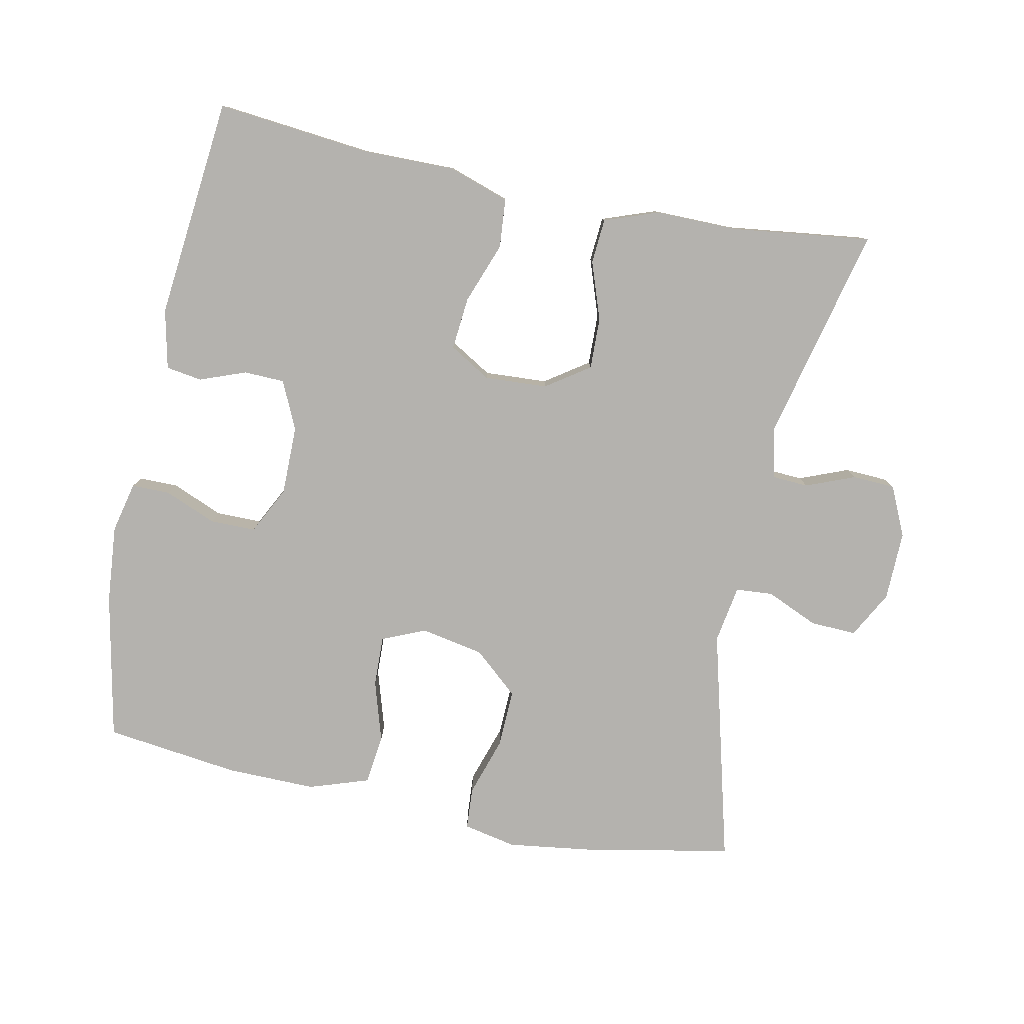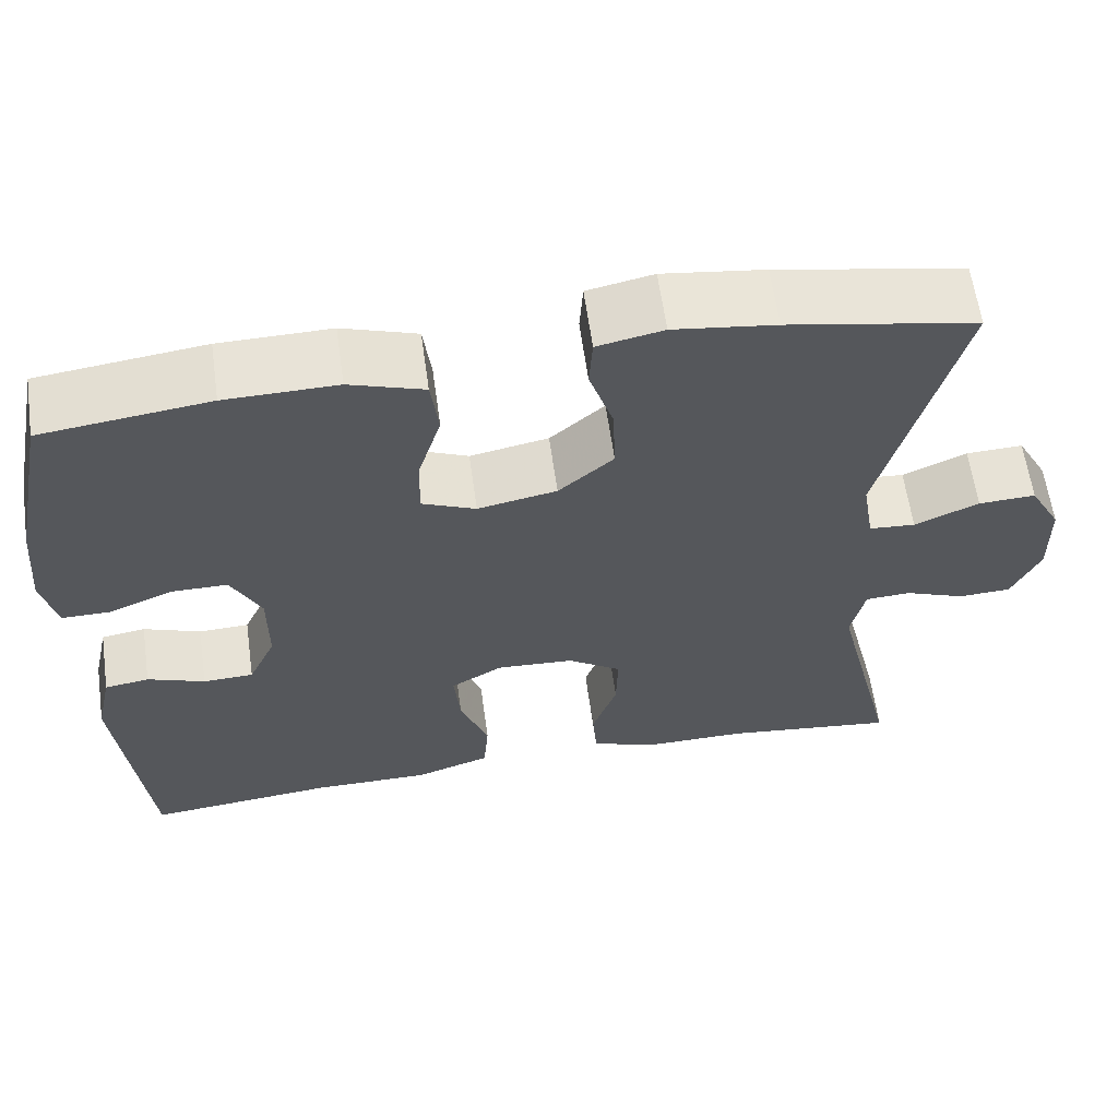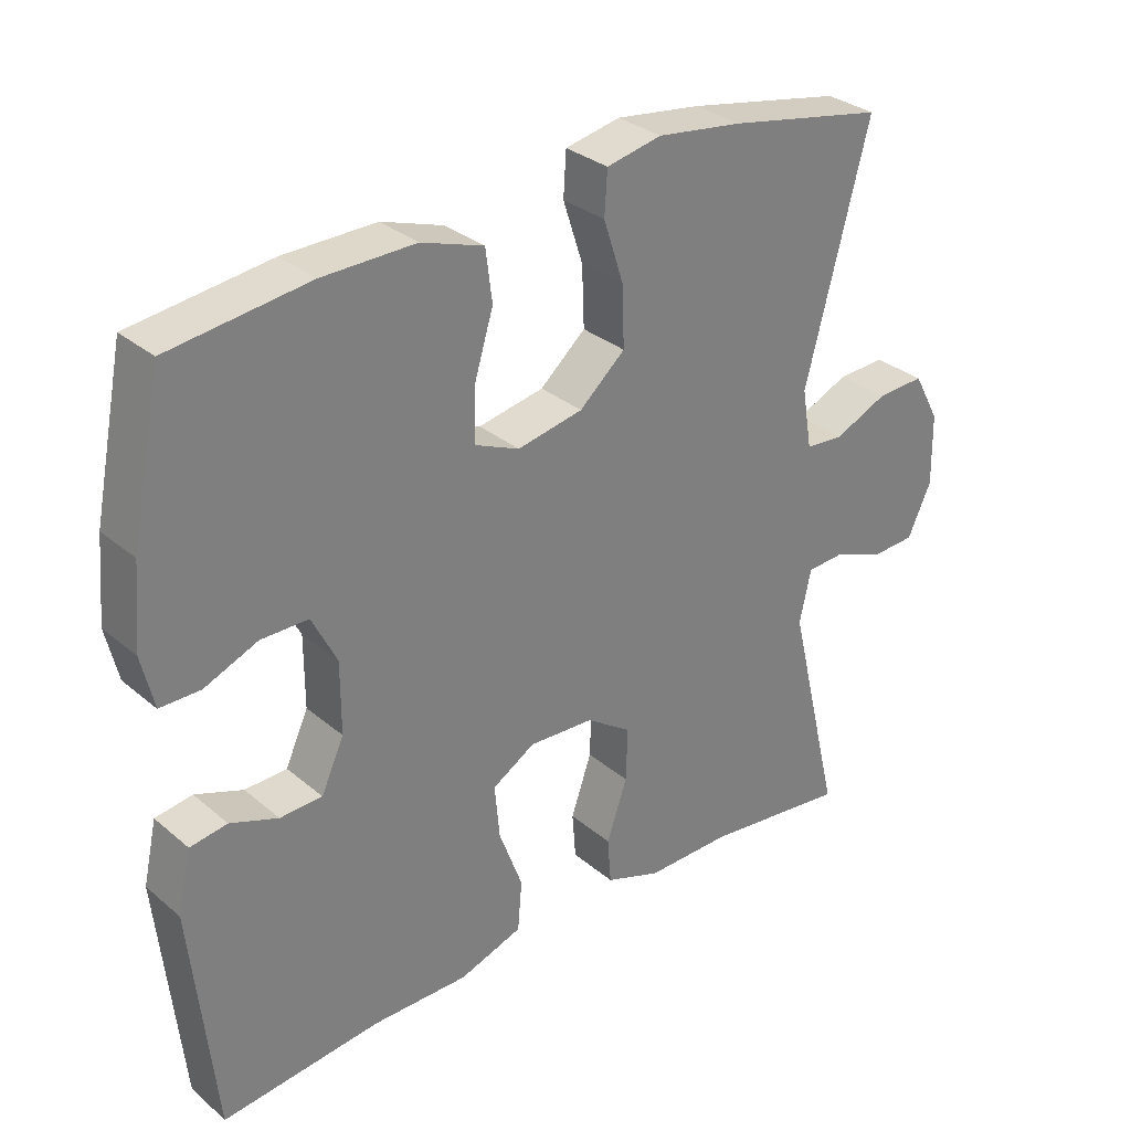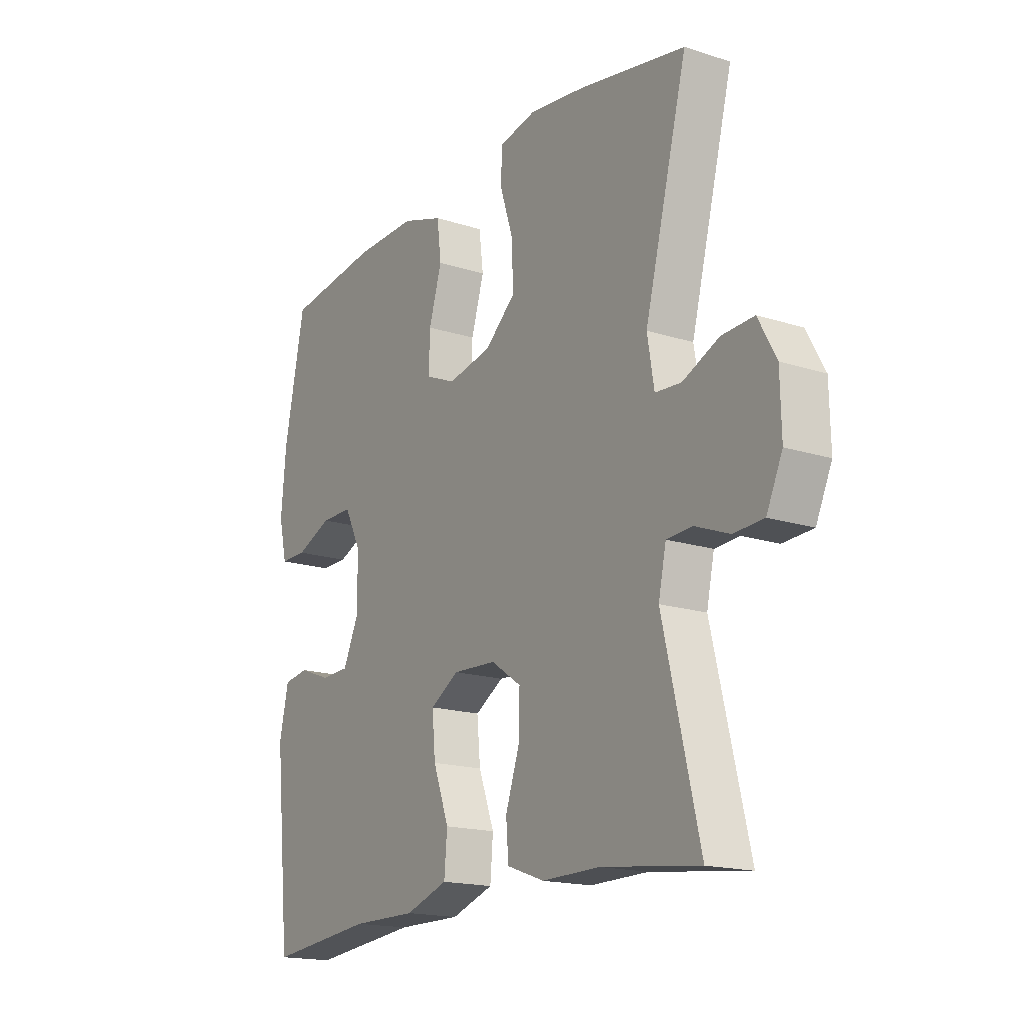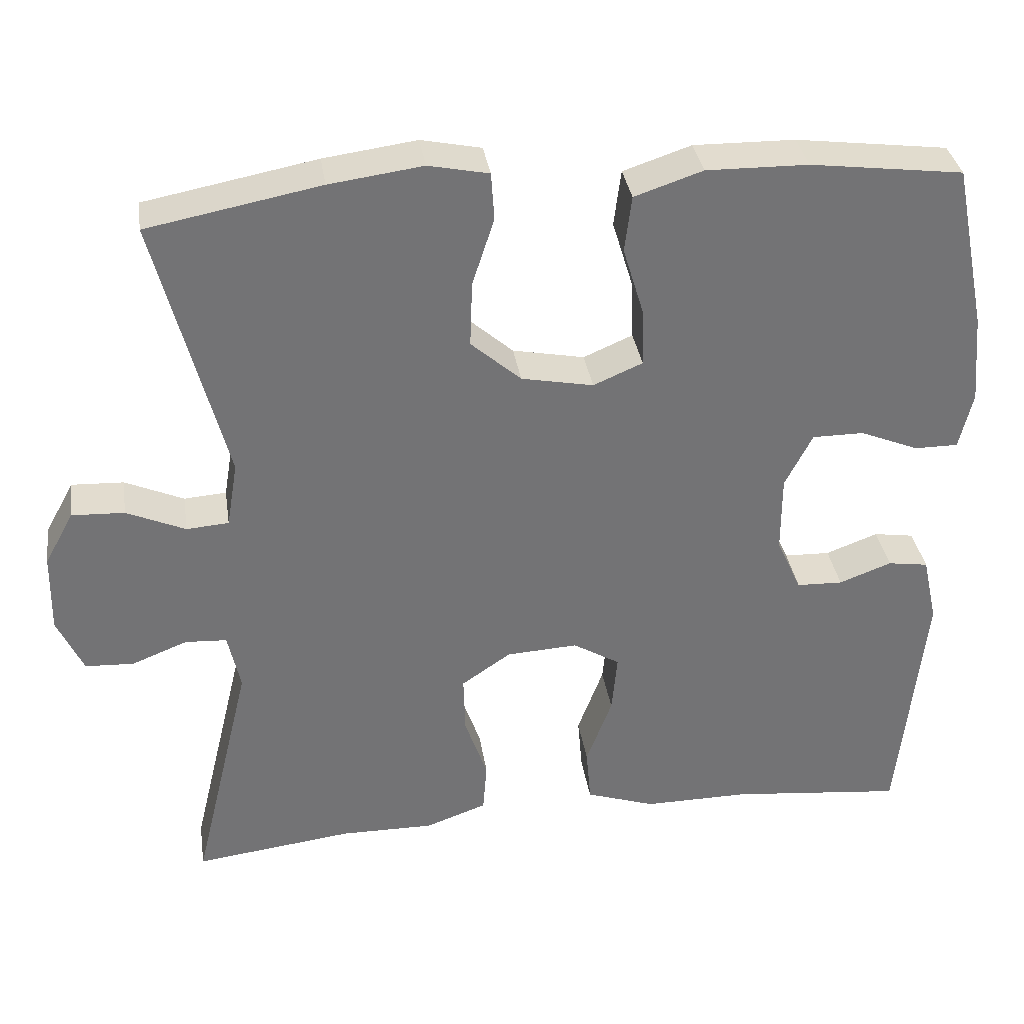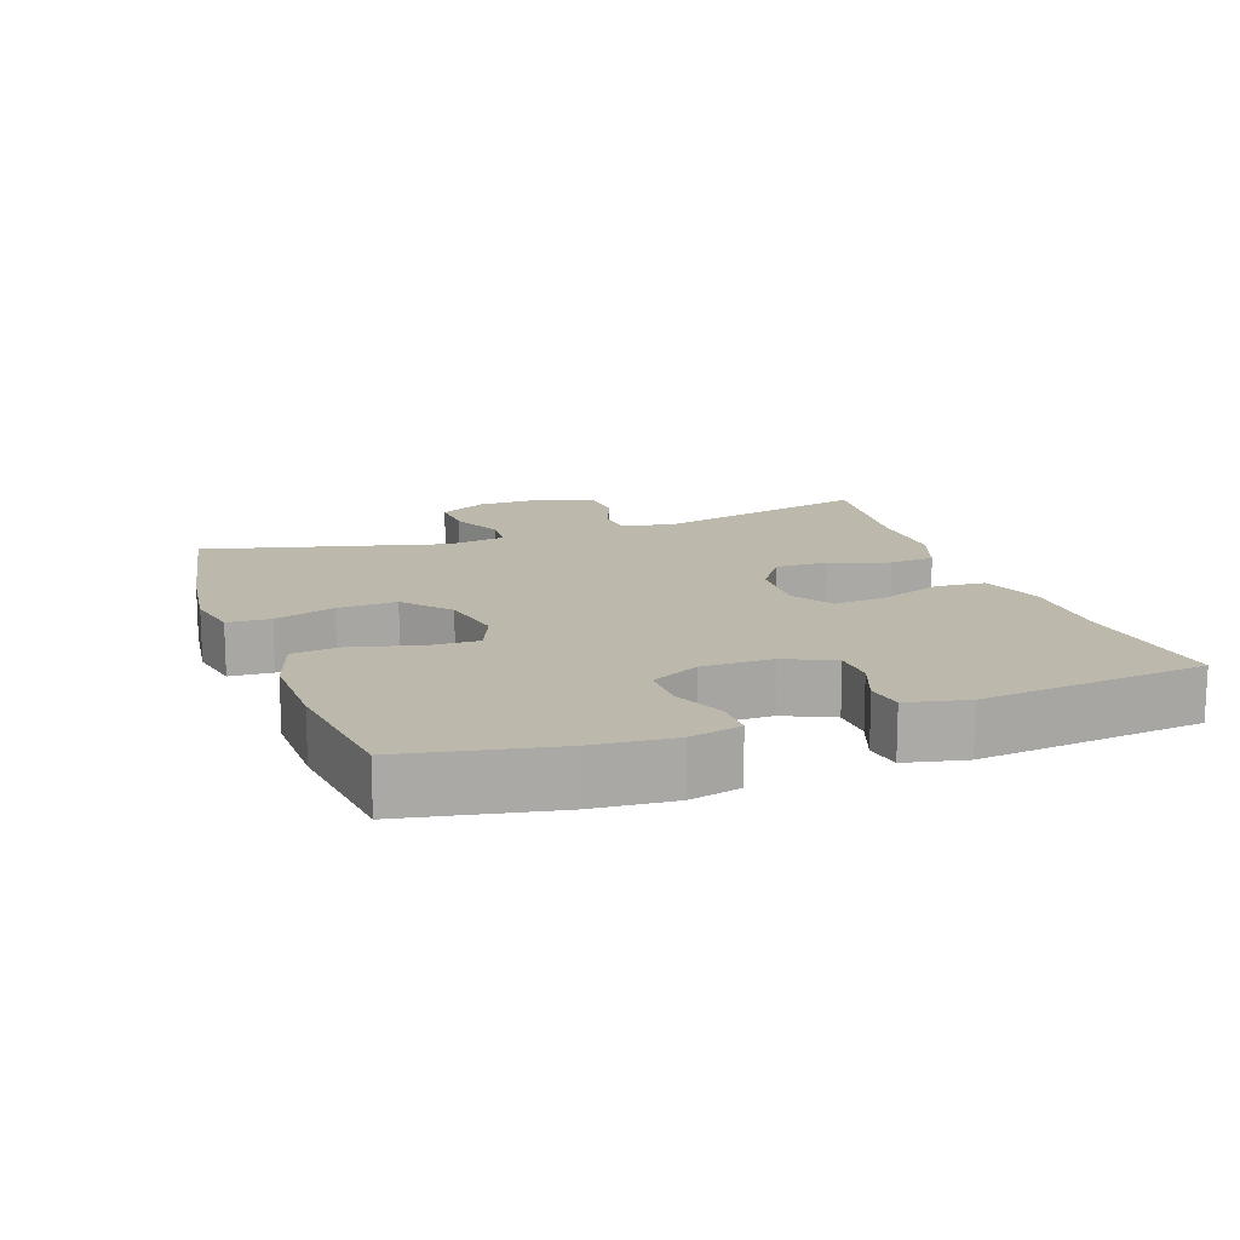
<metadata>
{"format":"obj","ext":"obj","renderer":"f3d","projection":"perspective","resolution":1024,"background":"white","views":[{"elev":-79.7,"azim":168.5,"up":"+Y"},{"elev":61.5,"azim":172.0,"up":"+Z"},{"elev":31.2,"azim":139.8,"up":"+Z"},{"elev":-17.4,"azim":-122.5,"up":"+Z"},{"elev":34.5,"azim":-8.6,"up":"+Z"},{"elev":14.7,"azim":70.2,"up":"+Y"}]}
</metadata>
<code>
v 0.5 0.07 -0.5
v 0.278 0.07 -0.477
v 0.143 0.07 -0.478
v 0.054 0.07 -0.448
v 0.048 0.07 -0.377
v 0.081 0.07 -0.288
v 0.088 0.07 -0.212
v 0.028 0.07 -0.176
v -0.063 0.07 -0.181
v -0.126 0.07 -0.224
v -0.124 0.07 -0.299
v -0.095 0.07 -0.383
v -0.1 0.07 -0.448
v -0.178 0.07 -0.476
v -0.298 0.07 -0.475
v -0.5 0.07 -0.5
v -0.425 0.07 -0.187
v -0.441 0.07 -0.113
v -0.494 0.07 -0.11
v -0.565 0.07 -0.138
v -0.627 0.07 -0.135
v -0.66 0.07 -0.063
v -0.658 0.07 0.038
v -0.621 0.07 0.106
v -0.554 0.07 0.103
v -0.479 0.07 0.07
v -0.425 0.07 0.074
v -0.411 0.07 0.158
v -0.5 0.07 0.5
v -0.28 0.07 0.542
v -0.161 0.07 0.558
v -0.084 0.07 0.542
v -0.08 0.07 0.481
v -0.108 0.07 0.395
v -0.111 0.07 0.311
v -0.047 0.07 0.255
v 0.045 0.07 0.237
v 0.108 0.07 0.264
v 0.106 0.07 0.337
v 0.079 0.07 0.426
v 0.088 0.07 0.498
v 0.175 0.07 0.527
v 0.305 0.07 0.525
v 0.5 0.07 0.5
v 0.543 0.07 0.287
v 0.553 0.07 0.173
v 0.536 0.07 0.1
v 0.48 0.07 0.1
v 0.405 0.07 0.131
v 0.339 0.07 0.131
v 0.304 0.07 0.062
v 0.304 0.07 -0.038
v 0.336 0.07 -0.108
v 0.395 0.07 -0.11
v 0.462 0.07 -0.085
v 0.514 0.07 -0.093
v 0.533 0.07 -0.179
v 0.5 0 -0.5
v 0.278 0 -0.477
v 0.143 0 -0.478
v 0.054 0 -0.448
v 0.048 0 -0.377
v 0.081 0 -0.288
v 0.088 0 -0.212
v 0.028 0 -0.176
v -0.063 0 -0.181
v -0.126 0 -0.224
v -0.124 0 -0.299
v -0.095 0 -0.383
v -0.1 0 -0.448
v -0.178 0 -0.476
v -0.298 0 -0.475
v -0.5 0 -0.5
v -0.425 0 -0.187
v -0.441 0 -0.113
v -0.494 0 -0.11
v -0.565 0 -0.138
v -0.627 0 -0.135
v -0.66 0 -0.063
v -0.658 0 0.038
v -0.621 0 0.106
v -0.554 0 0.103
v -0.479 0 0.07
v -0.425 0 0.074
v -0.411 0 0.158
v -0.5 0 0.5
v -0.28 0 0.542
v -0.161 0 0.558
v -0.084 0 0.542
v -0.08 0 0.481
v -0.108 0 0.395
v -0.111 0 0.311
v -0.047 0 0.255
v 0.045 0 0.237
v 0.108 0 0.264
v 0.106 0 0.337
v 0.079 0 0.426
v 0.088 0 0.498
v 0.175 0 0.527
v 0.305 0 0.525
v 0.5 0 0.5
v 0.543 0 0.287
v 0.553 0 0.173
v 0.536 0 0.1
v 0.48 0 0.1
v 0.405 0 0.131
v 0.339 0 0.131
v 0.304 0 0.062
v 0.304 0 -0.038
v 0.336 0 -0.108
v 0.395 0 -0.11
v 0.462 0 -0.085
v 0.514 0 -0.093
v 0.533 0 -0.179
f 54 55 56 57
f 53 54 57 1
f 52 53 1 2
f 51 52 2 3
f 46 47 48 49
f 46 49 50
f 45 46 50
f 44 45 50
f 43 44 50 51
f 39 40 41 42
f 38 39 42 43
f 31 32 33 34
f 31 34 35
f 28 29 30 31
f 27 28 31 35
f 23 24 25 26
f 23 26 27
f 22 23 27
f 19 20 21 22
f 18 19 22 27
f 17 18 27 35
f 15 16 17 35
f 11 12 13 14
f 10 11 14 15
f 3 4 5 6
f 3 6 7
f 38 43 51 3
f 10 15 35 36
f 9 10 36 37
f 8 9 37 38
f 38 3 7
f 7 8 38
f 114 113 112 111
f 58 114 111 110
f 59 58 110 109
f 60 59 109 108
f 106 105 104 103
f 107 106 103
f 107 103 102
f 107 102 101
f 108 107 101 100
f 99 98 97 96
f 100 99 96 95
f 91 90 89 88
f 92 91 88
f 88 87 86 85
f 92 88 85 84
f 83 82 81 80
f 84 83 80
f 84 80 79
f 79 78 77 76
f 84 79 76 75
f 92 84 75 74
f 92 74 73 72
f 71 70 69 68
f 72 71 68 67
f 63 62 61 60
f 64 63 60
f 60 108 100 95
f 93 92 72 67
f 94 93 67 66
f 95 94 66 65
f 64 60 95
f 95 65 64
f 1 58 59 2
f 2 59 60 3
f 3 60 61 4
f 4 61 62 5
f 5 62 63 6
f 6 63 64 7
f 7 64 65 8
f 8 65 66 9
f 9 66 67 10
f 10 67 68 11
f 11 68 69 12
f 12 69 70 13
f 13 70 71 14
f 14 71 72 15
f 15 72 73 16
f 16 73 74 17
f 17 74 75 18
f 18 75 76 19
f 19 76 77 20
f 20 77 78 21
f 21 78 79 22
f 22 79 80 23
f 23 80 81 24
f 24 81 82 25
f 25 82 83 26
f 26 83 84 27
f 27 84 85 28
f 28 85 86 29
f 29 86 87 30
f 30 87 88 31
f 31 88 89 32
f 32 89 90 33
f 33 90 91 34
f 34 91 92 35
f 35 92 93 36
f 36 93 94 37
f 37 94 95 38
f 38 95 96 39
f 39 96 97 40
f 40 97 98 41
f 41 98 99 42
f 42 99 100 43
f 43 100 101 44
f 44 101 102 45
f 45 102 103 46
f 46 103 104 47
f 47 104 105 48
f 48 105 106 49
f 49 106 107 50
f 50 107 108 51
f 51 108 109 52
f 52 109 110 53
f 53 110 111 54
f 54 111 112 55
f 55 112 113 56
f 56 113 114 57
f 57 114 58 1

</code>
